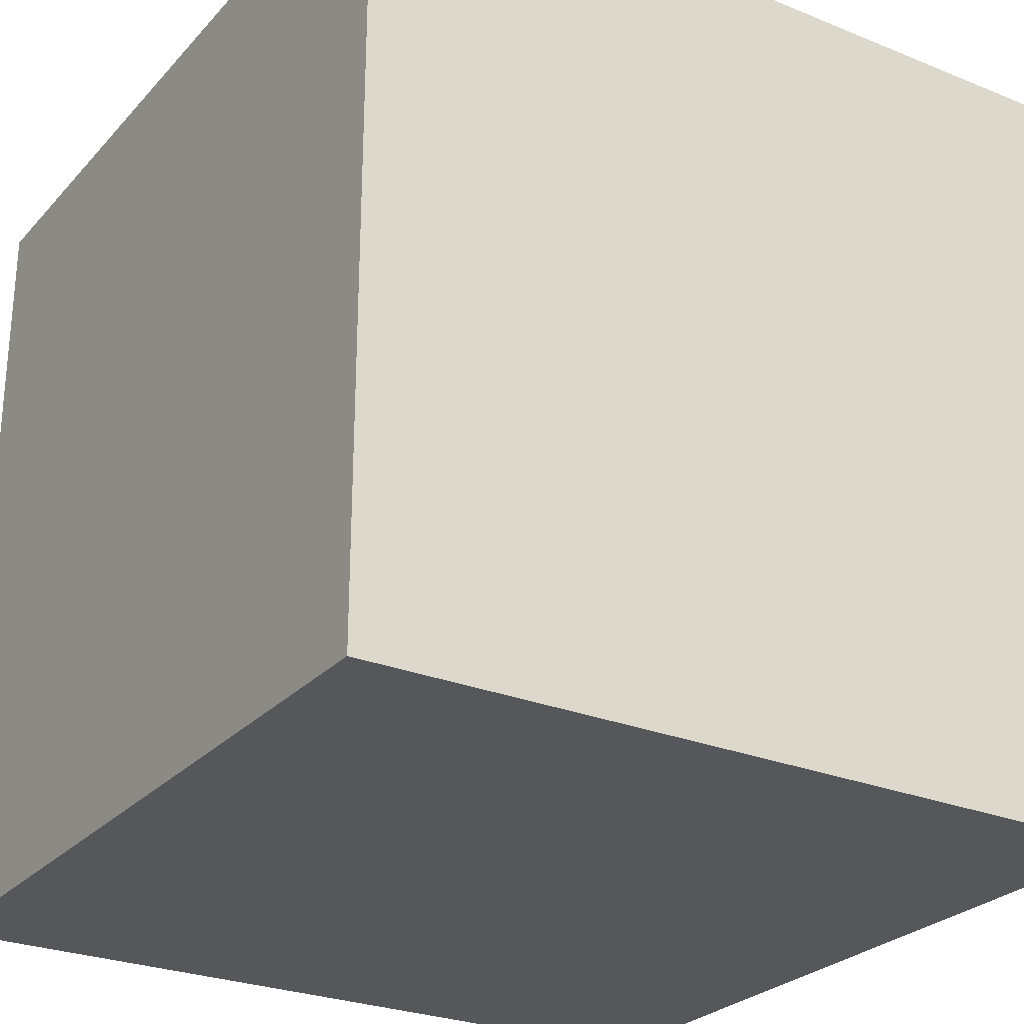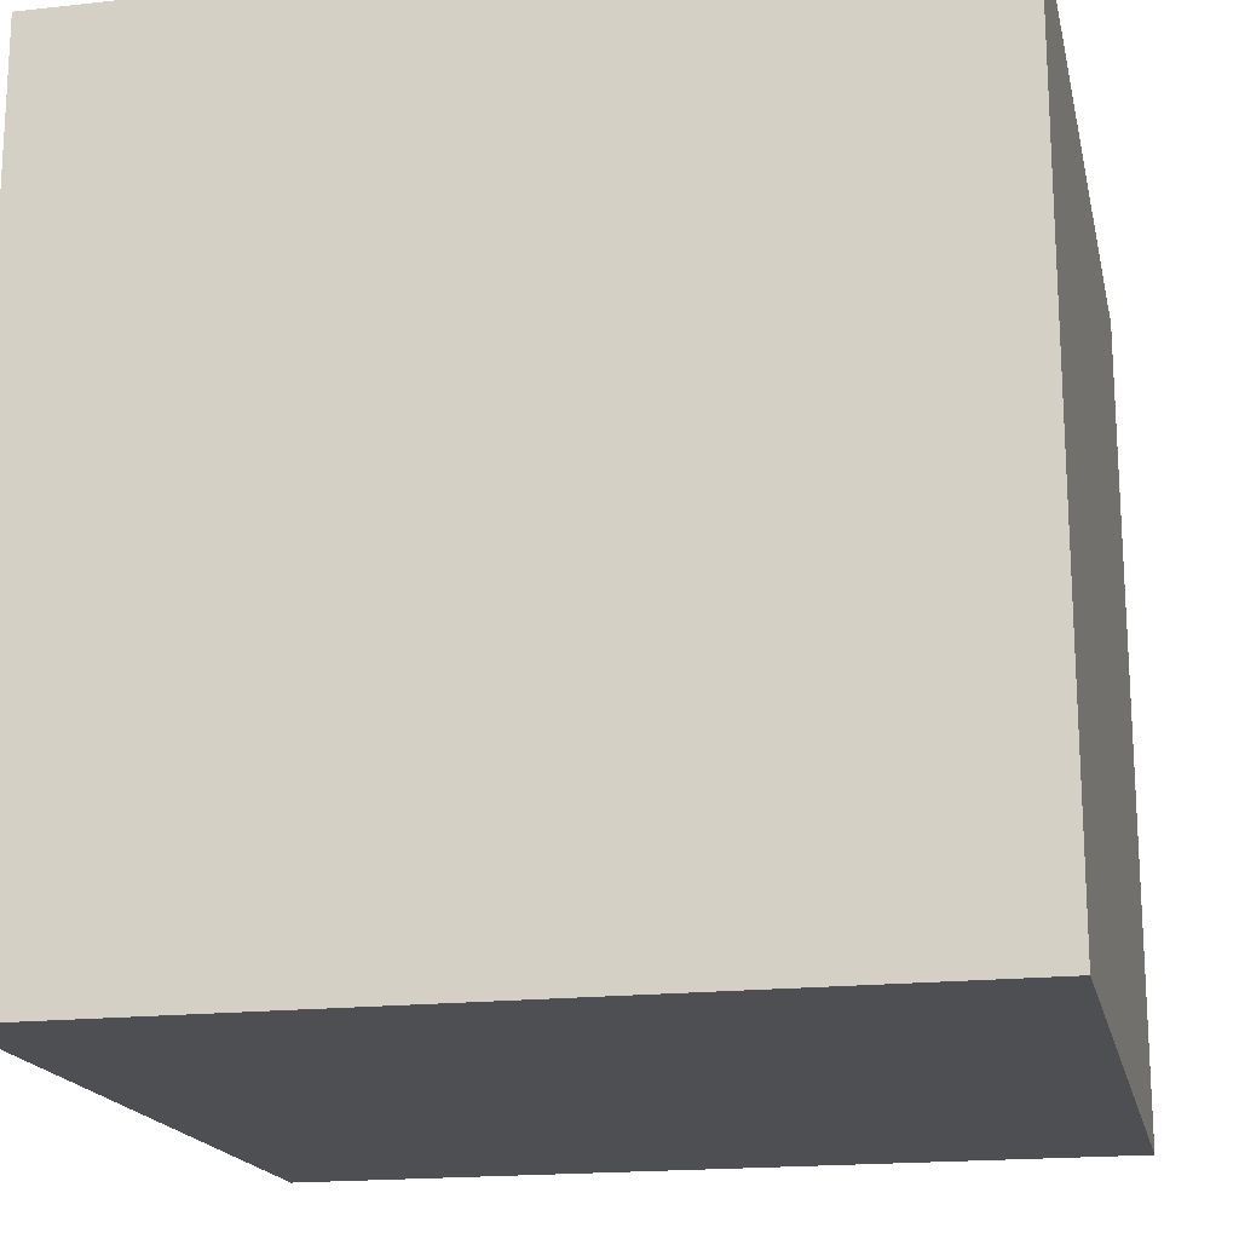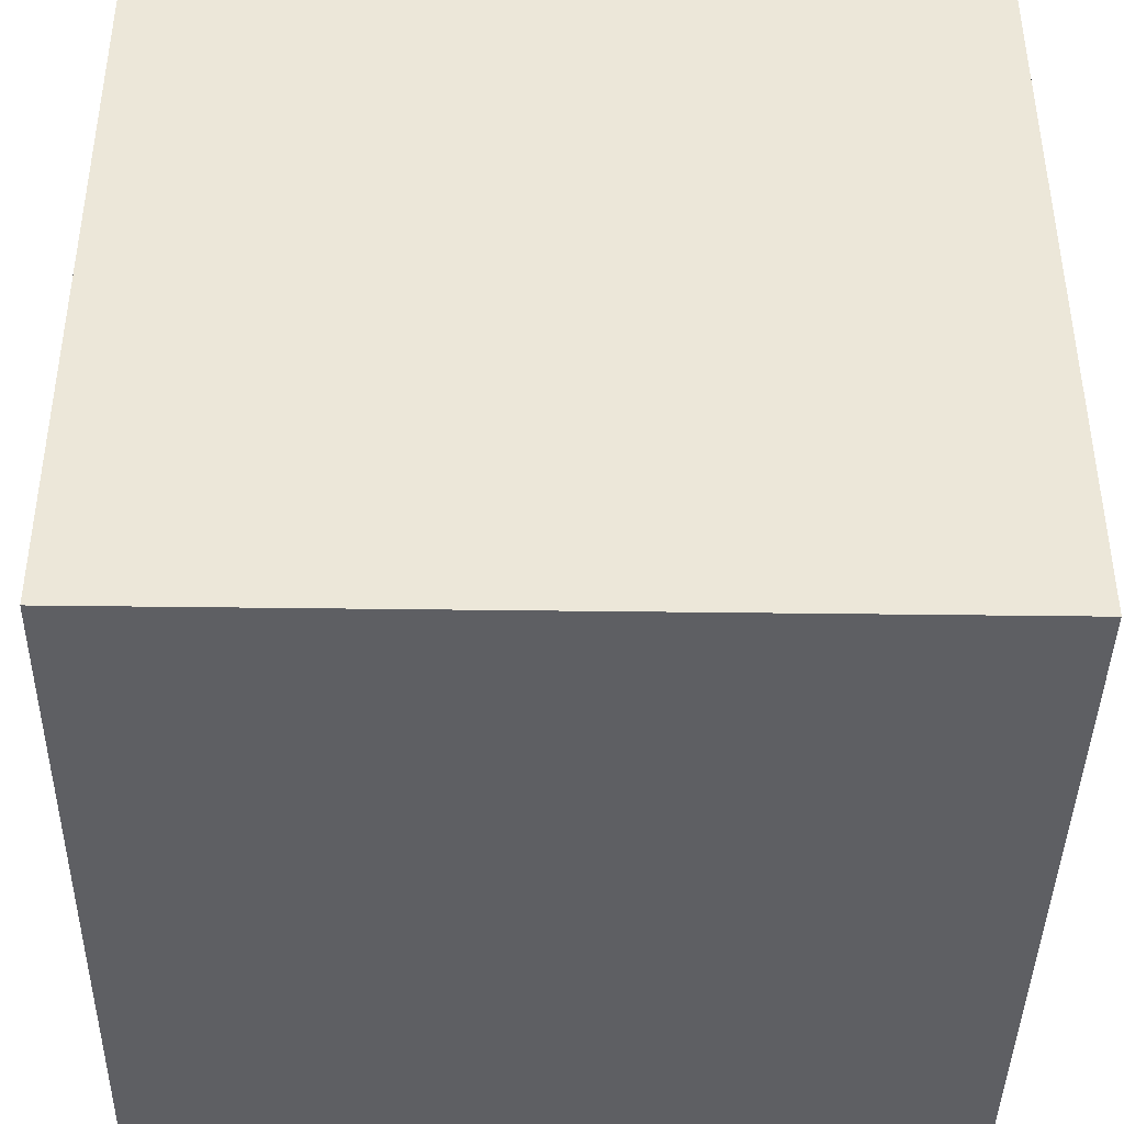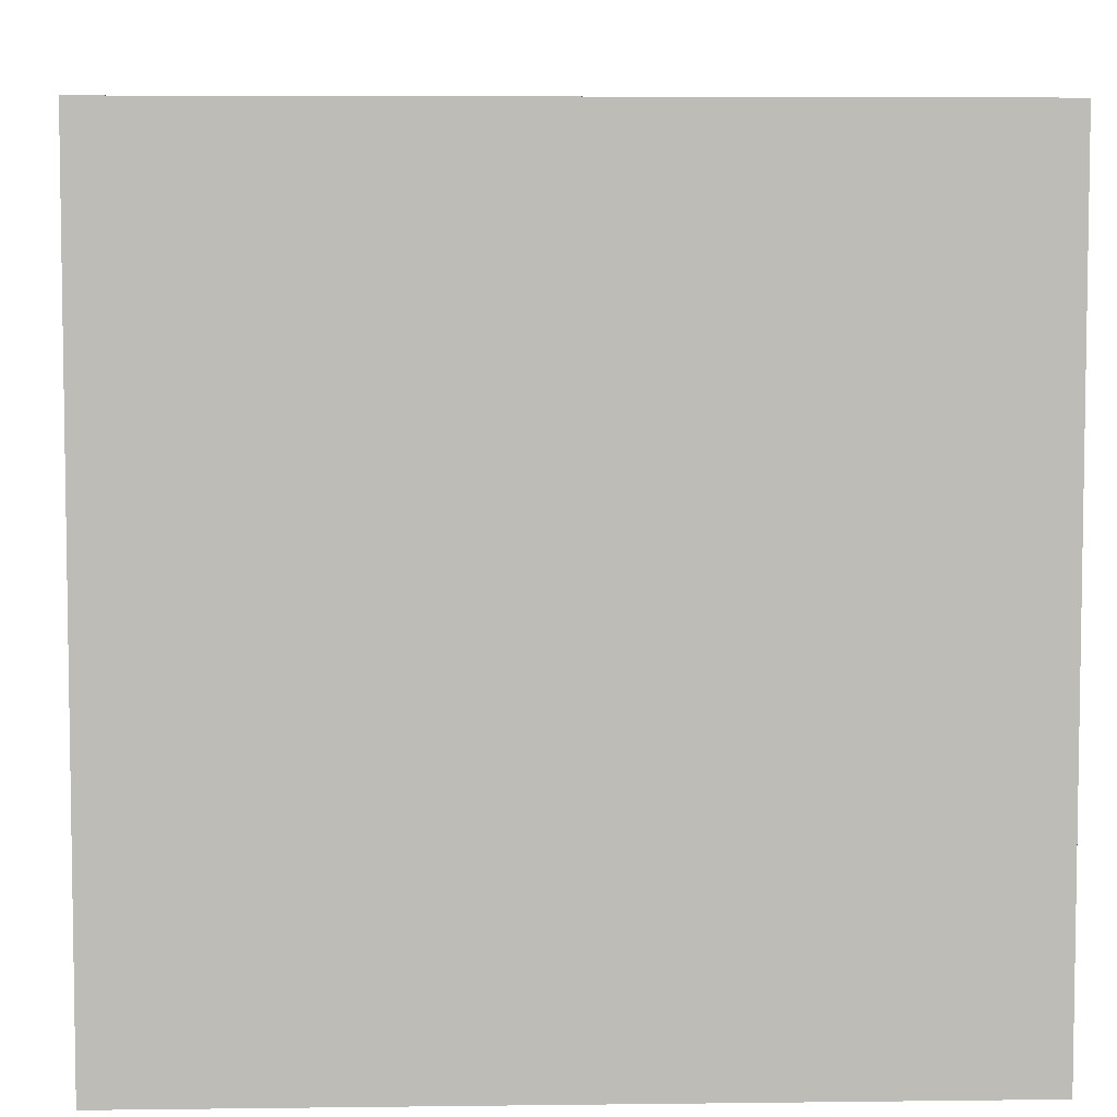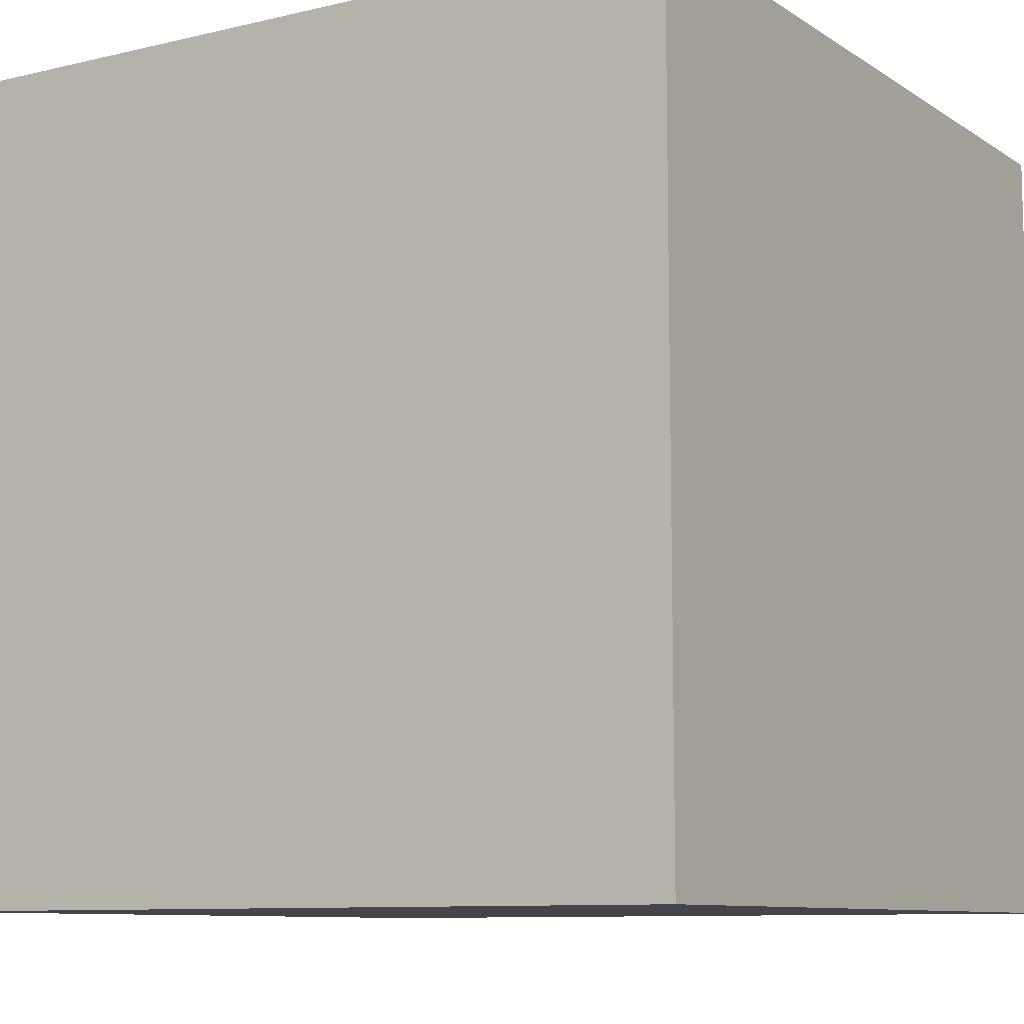
<metadata>
{"format":"obj","ext":"obj","renderer":"f3d","projection":"perspective","resolution":1024,"background":"white","views":[{"elev":-26.8,"azim":-32.3,"up":"+Z"},{"elev":-18.0,"azim":102.0,"up":"+Y"},{"elev":-41.4,"azim":89.0,"up":"+Y"},{"elev":5.7,"azim":-2.2,"up":"+Y"},{"elev":-9.2,"azim":122.0,"up":"+Y"}]}
</metadata>
<code>
o Cube
v 1 -1.001 0.9986
v 1 0.9986 1.001
v 1 -0.9986 -1.001
v 1 1.001 -0.9986
v -1 -1.001 0.9986
v -1 0.9986 1.001
v -1 -0.9986 -1.001
v -1 1.001 -0.9986
f 1 5 7 3
f 4 3 7 8
f 8 7 5 6
f 6 2 4 8
f 2 1 3 4
f 6 5 1 2

</code>
